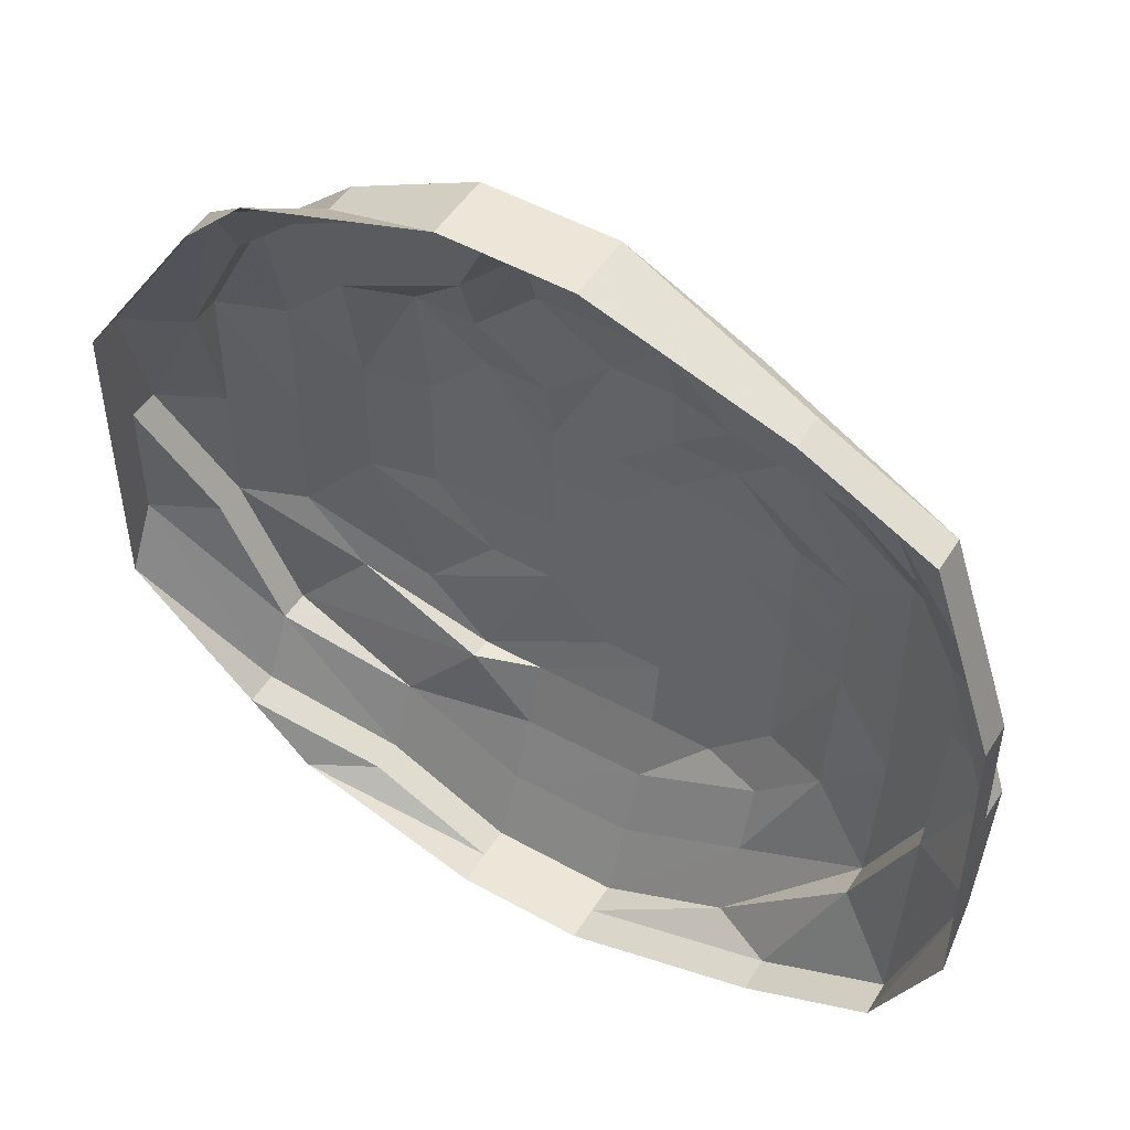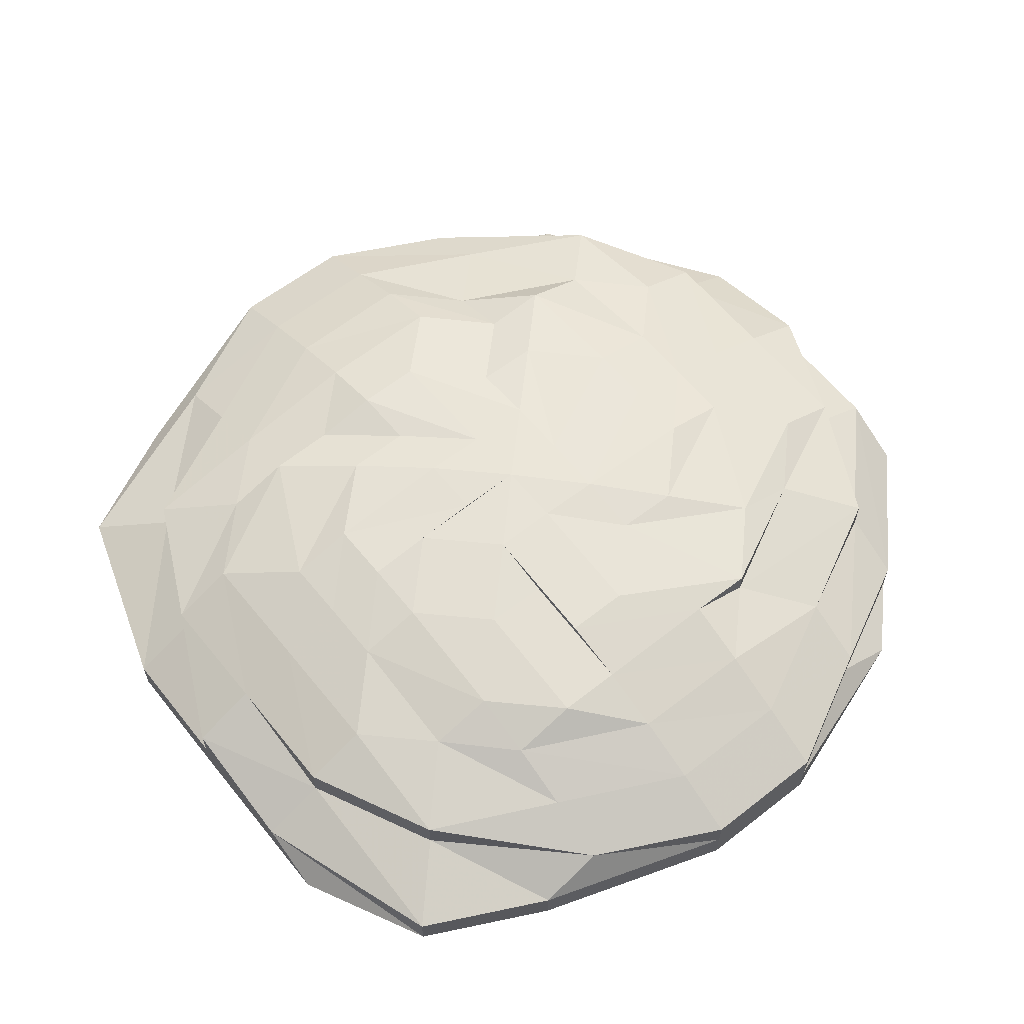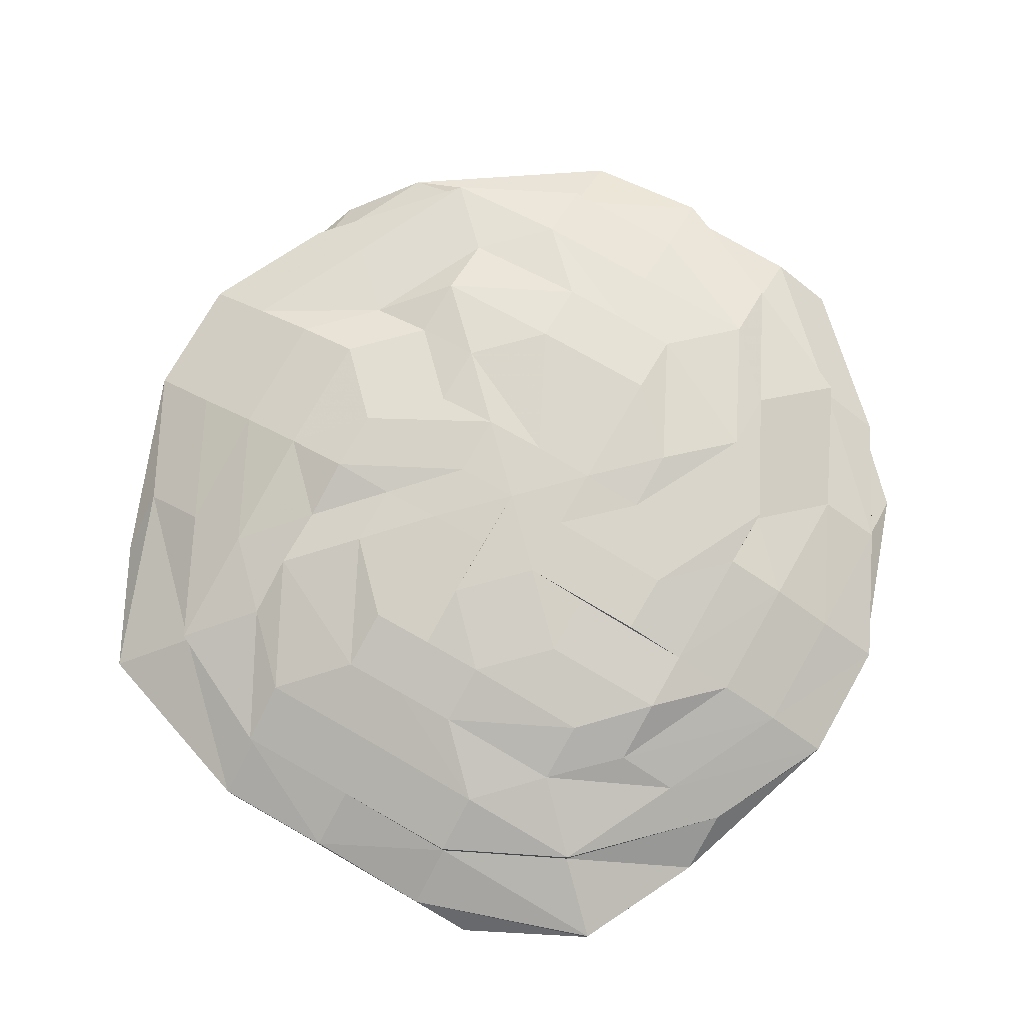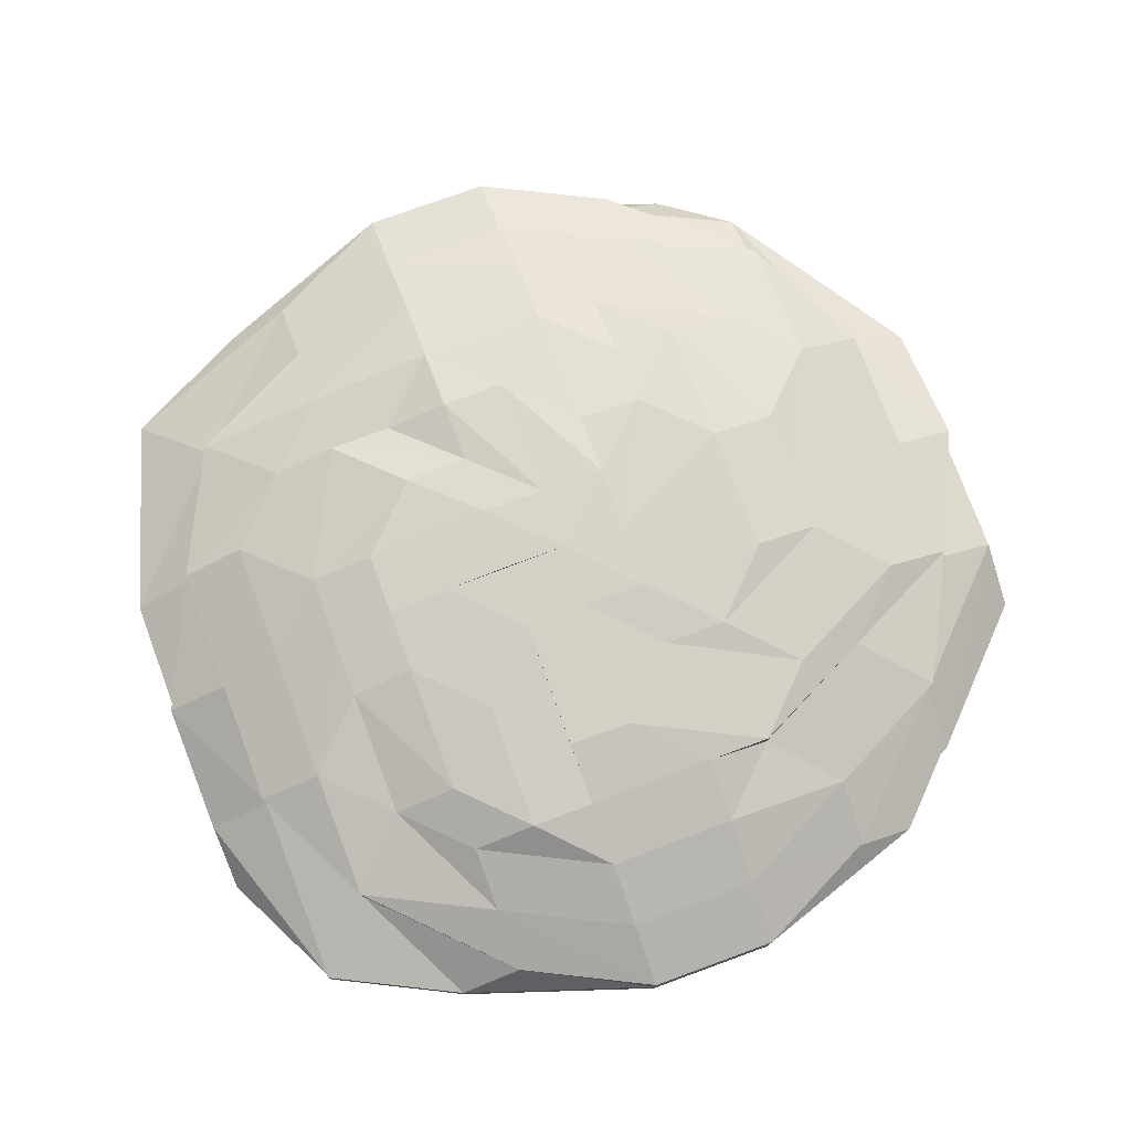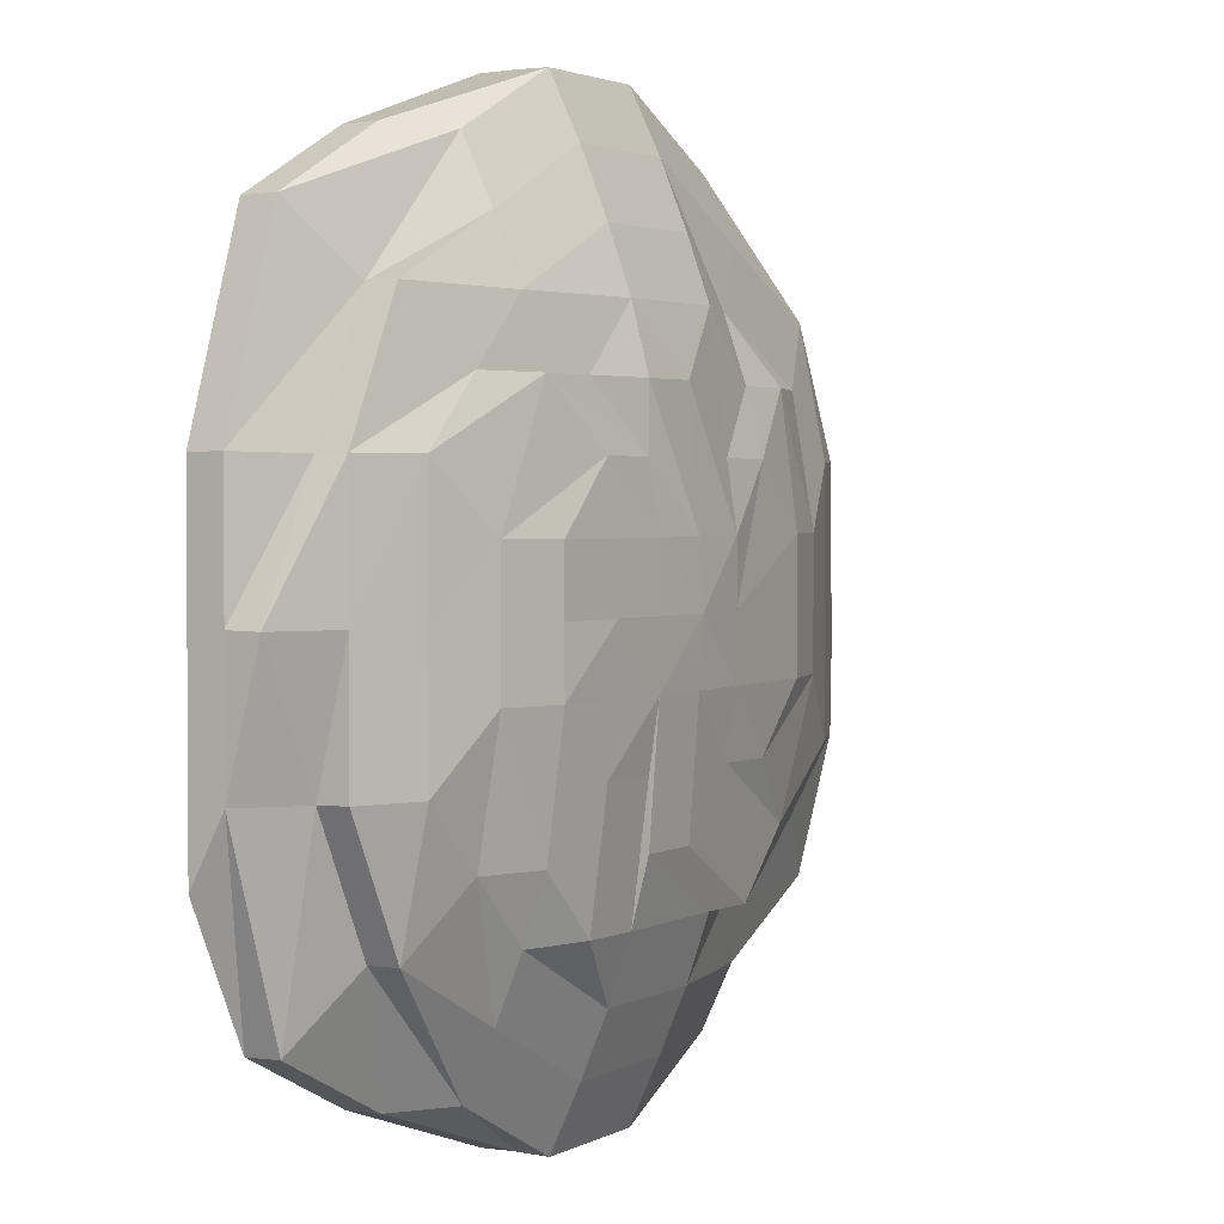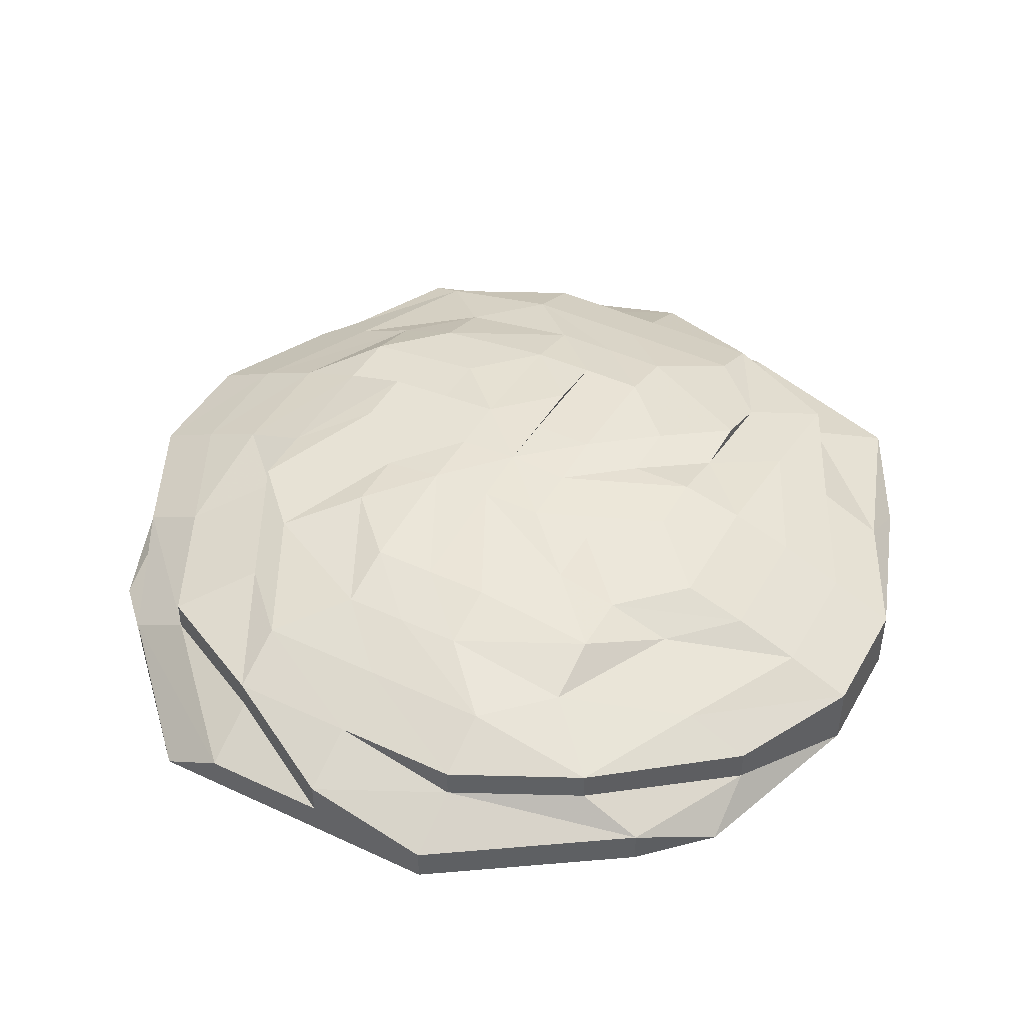
<metadata>
{"format":"obj","ext":"obj","renderer":"f3d","projection":"perspective","resolution":1024,"background":"white","views":[{"elev":49.8,"azim":-148.7,"up":"+Y"},{"elev":60.5,"azim":-38.8,"up":"+Z"},{"elev":77.1,"azim":-60.2,"up":"+Z"},{"elev":77.1,"azim":-20.3,"up":"+Z"},{"elev":2.2,"azim":-58.8,"up":"+Y"},{"elev":44.8,"azim":118.2,"up":"+Z"}]}
</metadata>
<code>
o 7969
v 2175 1864 14.14
v 2175 1864 14.14
v 2175 1864 14.14
v 2175 1864 14.14
v 2175 1864 14.14
v 2175 1864 14.14
v 2175 1864 14.14
v 2175 1864 14.14
v 2175 1864 14.14
v 2175 1864 14.14
v 2175 1864 14.14
v 2175 1864 14.15
v 2175 1864 14.14
v 2175 1864 14.14
v 2175 1864 14.15
v 2175 1864 14.15
v 2175 1864 14.14
v 2175 1864 14.14
v 2175 1864 14.15
v 2175 1864 14.14
v 2175 1864 14.14
v 2175 1864 14.15
v 2175 1864 14.14
v 2175 1864 14.14
v 2175 1864 14.15
v 2175 1864 14.14
v 2175 1864 14.14
v 2175 1864 14.15
v 2175 1864 14.14
v 2175 1864 14.14
v 2175 1864 14.15
v 2175 1864 14.14
v 2175 1864 14.14
v 2175 1864 14.15
v 2175 1864 14.14
v 2175 1864 14.14
v 2175 1864 14.15
v 2175 1864 14.14
v 2175 1864 14.14
v 2175 1864 14.15
v 2175 1864 14.14
v 2175 1864 14.14
v 2175 1864 14.15
v 2175 1864 14.14
v 2175 1864 14.14
v 2175 1864 14.15
v 2175 1864 14.14
v 2175 1864 14.14
v 2175 1864 14.15
v 2175 1864 14.14
v 2175 1864 14.15
v 2175 1864 14.15
v 2175 1864 14.15
v 2175 1864 14.15
v 2175 1864 14.15
v 2175 1864 14.15
v 2175 1864 14.15
v 2175 1864 14.15
v 2175 1864 14.15
v 2175 1864 14.16
v 2175 1864 14.15
v 2175 1864 14.16
v 2175 1864 14.16
v 2175 1864 14.15
v 2175 1864 14.16
v 2175 1864 14.15
v 2175 1864 14.16
v 2175 1864 14.16
v 2175 1864 14.16
v 2175 1864 14.16
v 2175 1864 14.16
v 2175 1864 14.16
v 2175 1864 14.15
v 2175 1864 14.16
v 2175 1864 14.15
v 2175 1864 14.16
v 2175 1864 14.16
v 2175 1864 14.15
v 2175 1864 14.16
v 2175 1864 14.16
v 2175 1864 14.15
v 2175 1864 14.16
v 2175 1864 14.15
v 2175 1864 14.16
v 2175 1864 14.15
v 2175 1864 14.16
v 2175 1864 14.16
v 2175 1864 14.16
v 2175 1864 14.15
v 2175 1864 14.16
v 2175 1864 14.16
v 2175 1864 14.15
v 2175 1864 14.16
v 2175 1864 14.15
v 2175 1864 14.16
v 2175 1864 14.16
v 2175 1864 14.16
v 2175 1864 14.16
v 2175 1864 14.15
v 2175 1864 14.16
v 2175 1864 14.16
v 2175 1864 14.16
v 2175 1864 14.16
v 2175 1864 14.16
v 2175 1864 14.16
v 2175 1864 14.16
v 2175 1864 14.16
v 2175 1864 14.16
v 2175 1864 14.16
v 2175 1864 14.16
v 2175 1864 14.16
v 2175 1864 14.16
v 2175 1864 14.16
v 2175 1864 14.16
v 2175 1864 14.16
v 2175 1864 14.16
v 2175 1864 14.16
v 2175 1864 14.16
v 2175 1864 14.16
v 2175 1864 14.16
v 2175 1864 14.16
v 2175 1864 14.16
v 2175 1864 14.16
v 2175 1864 14.16
v 2175 1864 14.16
v 2175 1864 14.16
v 2175 1864 14.16
v 2175 1864 14.16
v 2175 1864 14.16
v 2175 1864 14.16
v 2175 1864 14.16
v 2175 1864 14.16
v 2175 1864 14.16
v 2175 1864 14.16
v 2175 1864 14.16
v 2175 1864 14.16
v 2175 1864 14.16
v 2175 1864 14.16
v 2175 1864 14.16
v 2175 1864 14.16
v 2175 1864 14.16
v 2175 1864 14.16
v 2175 1864 14.16
v 2175 1864 14.16
v 2175 1864 14.16
v 2175 1864 14.16
v 2175 1864 14.16
v 2175 1864 14.16
v 2175 1864 14.16
v 2175 1864 14.16
v 2175 1864 14.16
v 2175 1864 14.16
v 2175 1864 14.16
v 2175 1864 14.16
v 2175 1864 14.16
v 2175 1864 14.16
v 2175 1864 14.16
v 2175 1864 14.16
v 2175 1864 14.16
v 2175 1864 14.16
v 2175 1864 14.16
v 2175 1864 14.16
v 2175 1864 14.16
f 1 2 3
f 3 2 4
f 2 5 4
f 6 1 3
f 7 1 6
f 4 5 8
f 5 9 8
f 10 7 6
f 11 7 10
f 6 3 12
f 13 11 10
f 14 11 13
f 10 6 15
f 15 6 12
f 13 10 16
f 16 10 15
f 17 14 13
f 18 14 17
f 19 13 16
f 17 13 19
f 20 18 17
f 21 18 20
f 22 17 19
f 20 17 22
f 23 21 20
f 24 21 23
f 25 20 22
f 23 20 25
f 26 24 23
f 27 24 26
f 28 23 25
f 26 23 28
f 29 27 26
f 30 27 29
f 31 26 28
f 29 26 31
f 32 30 29
f 33 30 32
f 34 29 31
f 32 29 34
f 35 33 32
f 36 33 35
f 37 32 34
f 35 32 37
f 38 36 35
f 39 36 38
f 40 35 37
f 38 35 40
f 41 39 38
f 42 39 41
f 43 38 40
f 41 38 43
f 44 42 41
f 45 42 44
f 46 41 43
f 44 41 46
f 47 45 44
f 48 45 47
f 49 44 46
f 47 44 49
f 50 48 47
f 9 48 50
f 8 9 50
f 50 47 51
f 51 47 49
f 8 50 52
f 52 50 51
f 53 8 52
f 4 8 53
f 52 51 54
f 55 4 53
f 3 4 55
f 12 3 55
f 53 52 56
f 56 52 54
f 55 53 57
f 57 53 56
f 12 55 58
f 58 55 57
f 59 12 58
f 15 12 59
f 58 57 60
f 61 15 59
f 16 15 61
f 59 58 62
f 62 58 60
f 61 59 63
f 63 59 62
f 64 16 61
f 19 16 64
f 65 61 63
f 64 61 65
f 66 19 64
f 22 19 66
f 67 64 65
f 66 64 67
f 67 65 68
f 68 65 69
f 65 63 69
f 70 67 68
f 71 69 72
f 73 22 66
f 74 66 67
f 73 66 74
f 74 67 70
f 25 22 73
f 75 25 73
f 28 25 75
f 70 76 77
f 78 28 75
f 31 28 78
f 75 73 79
f 79 73 74
f 78 75 80
f 80 75 79
f 81 31 78
f 34 31 81
f 82 78 80
f 81 78 82
f 83 34 81
f 37 34 83
f 84 81 82
f 83 81 84
f 85 37 83
f 86 83 84
f 85 83 86
f 40 37 85
f 86 84 87
f 88 85 86
f 89 40 85
f 89 85 88
f 43 40 89
f 88 90 91
f 92 43 89
f 46 43 92
f 93 89 88
f 92 89 93
f 94 46 92
f 49 46 94
f 95 92 93
f 94 92 95
f 93 88 96
f 96 88 97
f 95 93 98
f 98 93 96
f 99 49 94
f 51 49 99
f 54 51 99
f 99 94 100
f 100 94 95
f 54 99 101
f 101 99 100
f 102 54 101
f 56 54 102
f 103 95 98
f 100 95 103
f 101 100 104
f 104 100 103
f 102 101 105
f 105 101 104
f 106 56 102
f 57 56 106
f 60 57 106
f 106 102 107
f 107 102 105
f 60 106 108
f 108 106 107
f 109 60 108
f 62 60 109
f 108 107 110
f 111 62 109
f 63 62 111
f 69 63 111
f 109 108 112
f 112 108 110
f 111 109 113
f 113 109 112
f 69 111 114
f 114 111 113
f 115 69 114
f 115 114 116
f 114 113 116
f 113 112 117
f 112 110 117
f 116 113 117
f 118 119 116
f 110 107 120
f 110 120 117
f 107 105 120
f 116 117 121
f 122 116 121
f 117 120 123
f 117 123 121
f 120 105 124
f 120 124 123
f 105 104 124
f 125 122 126
f 124 104 127
f 124 127 123
f 104 103 127
f 127 103 128
f 103 98 128
f 123 127 129
f 127 128 129
f 123 129 121
f 128 98 130
f 128 130 129
f 98 96 130
f 129 131 121
f 129 130 131
f 131 132 121
f 130 96 133
f 130 133 131
f 96 97 133
f 133 134 131
f 133 97 134
f 131 134 132
f 97 87 134
f 135 136 87
f 132 137 138
f 134 139 132
f 134 87 139
f 139 140 132
f 140 141 137
f 132 140 142
f 87 143 139
f 139 143 140
f 87 84 143
f 84 82 143
f 143 144 140
f 143 82 144
f 140 144 145
f 82 80 144
f 144 146 145
f 144 80 146
f 80 79 146
f 145 146 147
f 146 79 148
f 146 148 147
f 79 74 148
f 148 74 70
f 149 147 125
f 148 70 150
f 147 148 150
f 150 70 151
f 147 150 122
f 152 147 122
f 150 77 153
f 154 155 156
f 157 156 158
f 159 160 161
f 162 161 163

</code>
